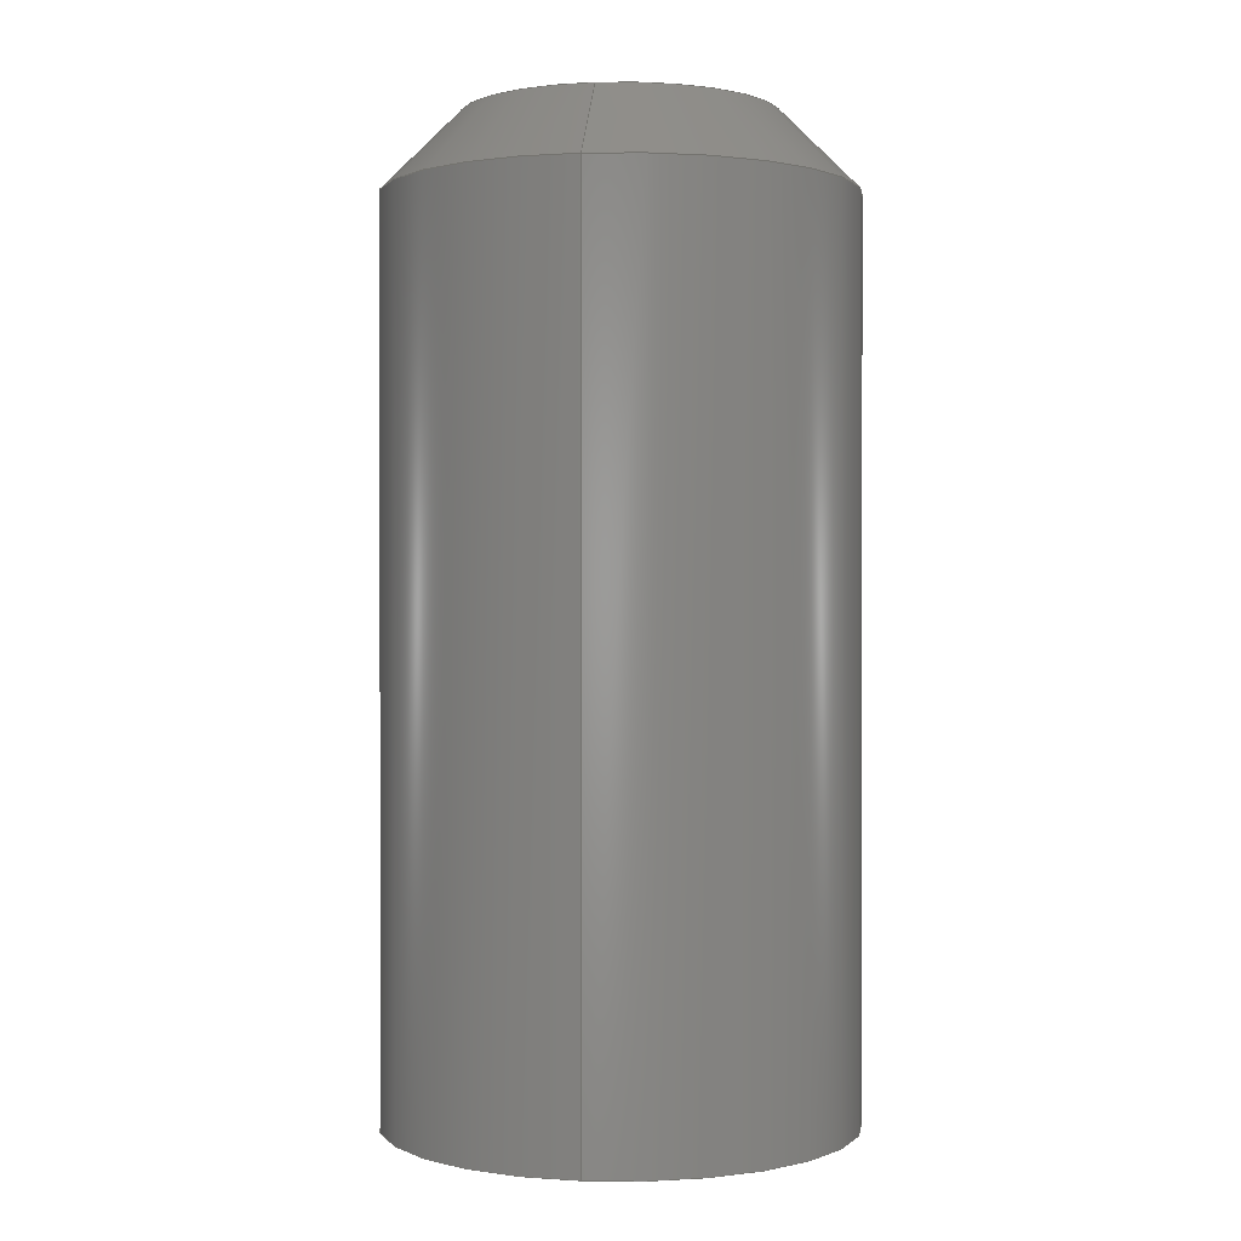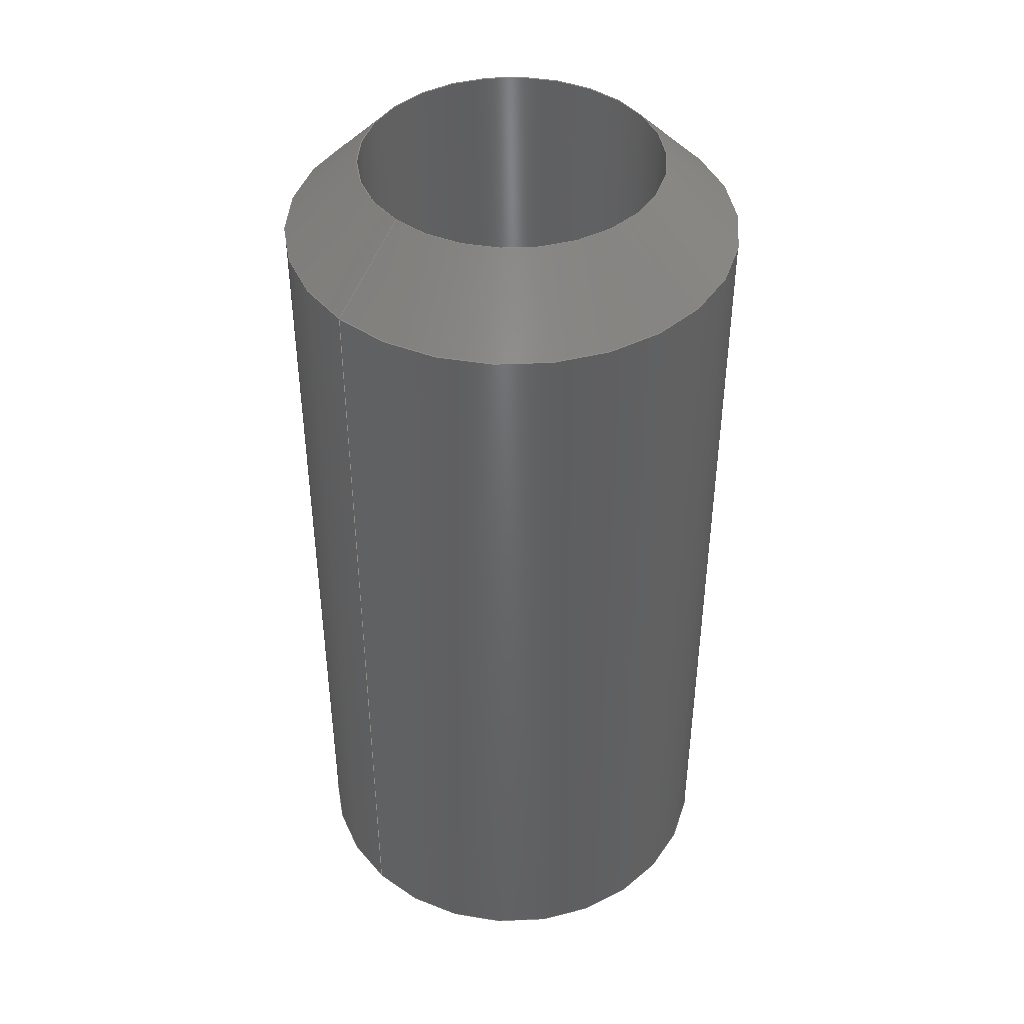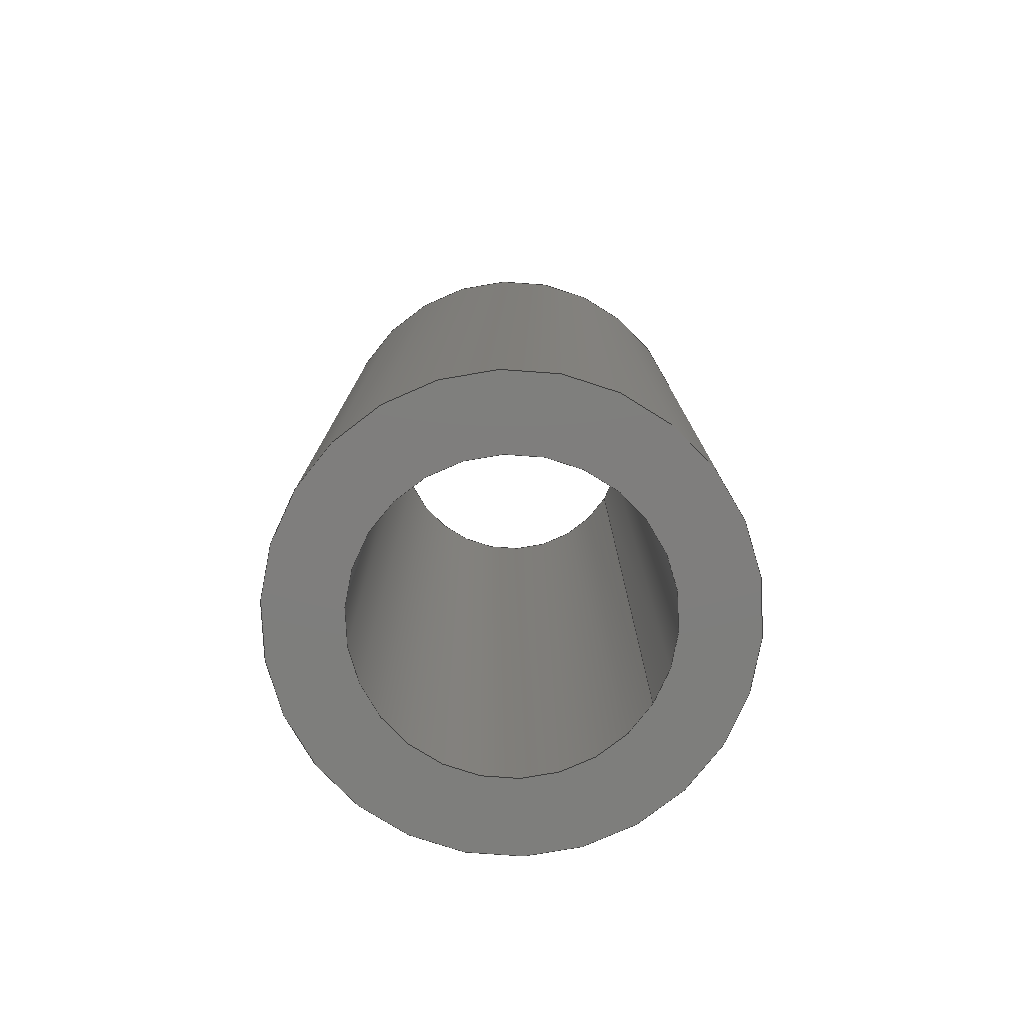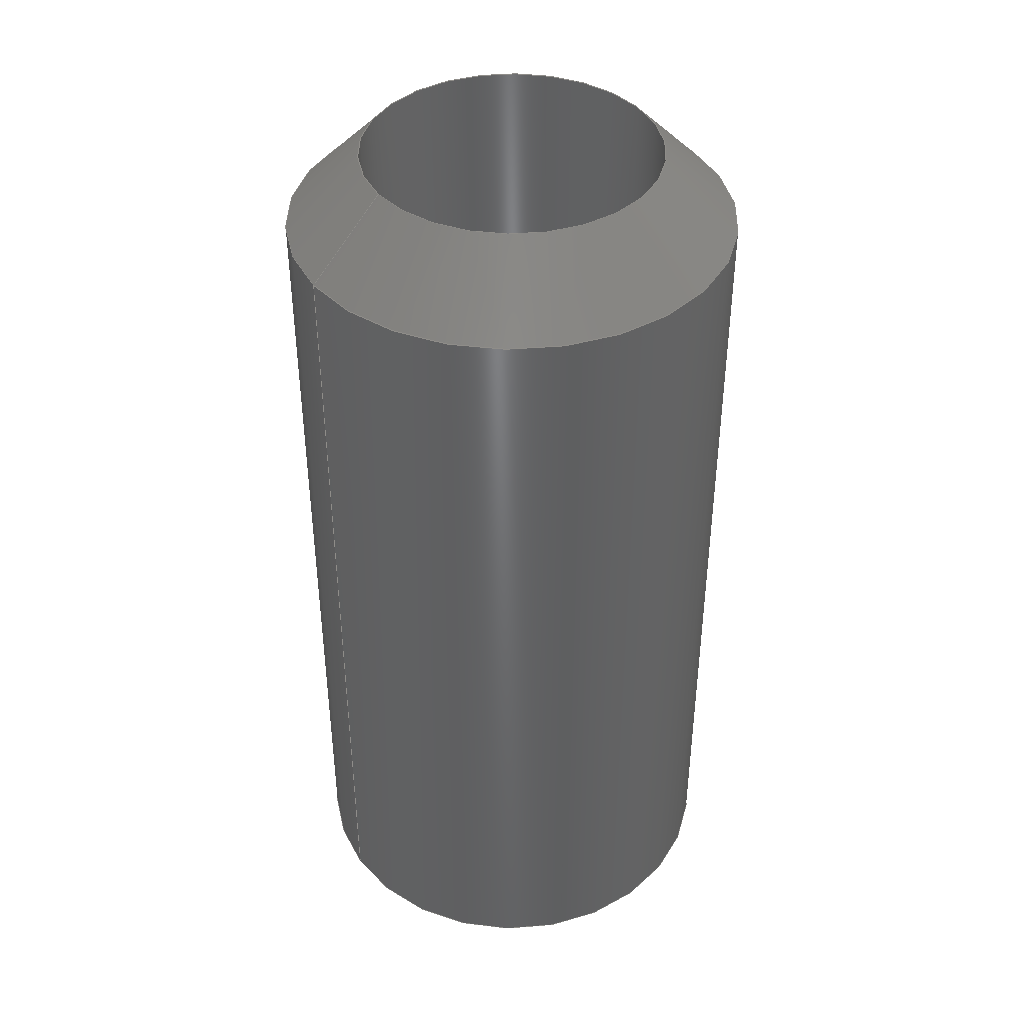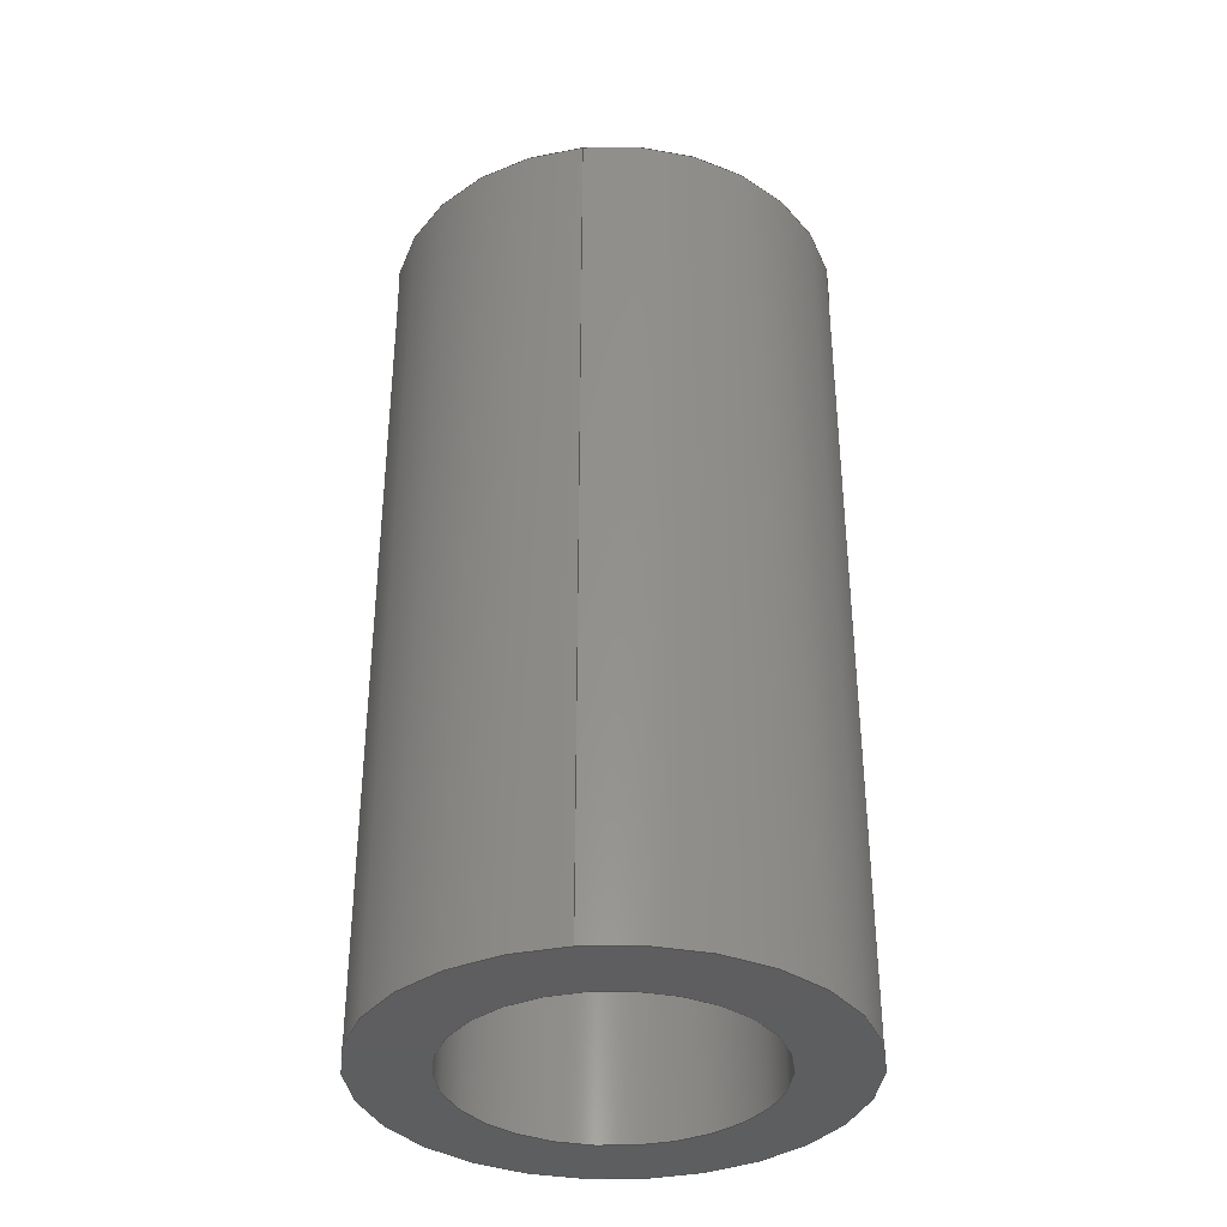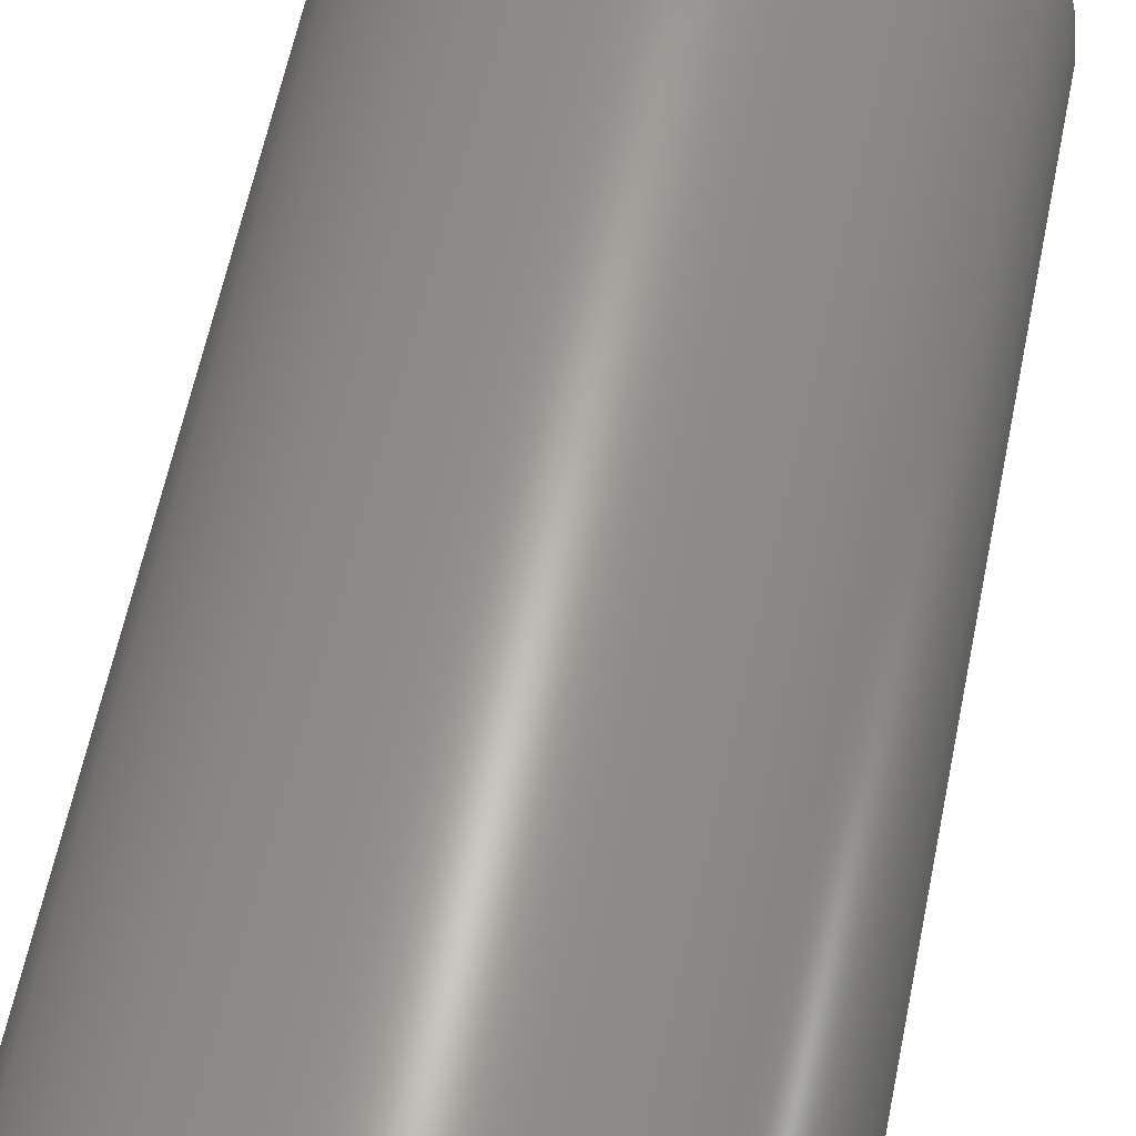
<metadata>
{"format":"step","ext":"step","renderer":"f3d","projection":"perspective","resolution":1024,"background":"white","views":[{"elev":0.6,"azim":-81.6,"up":"+Z"},{"elev":43.1,"azim":-44.3,"up":"+Z"},{"elev":-78.2,"azim":148.2,"up":"+Z"},{"elev":41.2,"azim":-33.2,"up":"+Z"},{"elev":-35.9,"azim":-82.5,"up":"+Z"},{"elev":61.5,"azim":-168.4,"up":"+Y"}]}
</metadata>
<code>
ISO-10303-21;
DATA;
#1=MECHANICAL_DESIGN_GEOMETRIC_PRESENTATION_REPRESENTATION('',(#4),#121);
#2=SHAPE_REPRESENTATION_RELATIONSHIP('SRR','None',#128,#3);
#3=ADVANCED_BREP_SHAPE_REPRESENTATION('',(#5),#120);
#4=STYLED_ITEM('',(#137),#5);
#5=MANIFOLD_SOLID_BREP('Body1',#59);
#6=FACE_BOUND('',#18,.T.);
#7=PLANE('',#80);
#8=CYLINDRICAL_SURFACE('',#76,3);
#9=CYLINDRICAL_SURFACE('',#78,2);
#10=FACE_OUTER_BOUND('',#14,.T.);
#11=FACE_OUTER_BOUND('',#15,.T.);
#12=FACE_OUTER_BOUND('',#16,.T.);
#13=FACE_OUTER_BOUND('',#17,.T.);
#14=EDGE_LOOP('',(#40,#41,#42,#43));
#15=EDGE_LOOP('',(#44,#45,#46,#47));
#16=EDGE_LOOP('',(#48,#49,#50,#51));
#17=EDGE_LOOP('',(#52));
#18=EDGE_LOOP('',(#53));
#19=LINE('',#107,#22);
#20=LINE('',#111,#23);
#21=LINE('',#115,#24);
#22=VECTOR('',#87,2.5);
#23=VECTOR('',#92,3);
#24=VECTOR('',#97,2);
#25=CIRCLE('',#74,2);
#26=CIRCLE('',#75,3);
#27=CIRCLE('',#77,3);
#28=CIRCLE('',#79,2);
#29=VERTEX_POINT('',#104);
#30=VERTEX_POINT('',#106);
#31=VERTEX_POINT('',#110);
#32=VERTEX_POINT('',#114);
#33=EDGE_CURVE('',#29,#29,#25,.T.);
#34=EDGE_CURVE('',#29,#30,#19,.T.);
#35=EDGE_CURVE('',#30,#30,#26,.T.);
#36=EDGE_CURVE('',#30,#31,#20,.T.);
#37=EDGE_CURVE('',#31,#31,#27,.T.);
#38=EDGE_CURVE('',#29,#32,#21,.T.);
#39=EDGE_CURVE('',#32,#32,#28,.T.);
#40=ORIENTED_EDGE('',*,*,#33,.T.);
#41=ORIENTED_EDGE('',*,*,#34,.T.);
#42=ORIENTED_EDGE('',*,*,#35,.T.);
#43=ORIENTED_EDGE('',*,*,#34,.F.);
#44=ORIENTED_EDGE('',*,*,#35,.F.);
#45=ORIENTED_EDGE('',*,*,#36,.T.);
#46=ORIENTED_EDGE('',*,*,#37,.T.);
#47=ORIENTED_EDGE('',*,*,#36,.F.);
#48=ORIENTED_EDGE('',*,*,#33,.F.);
#49=ORIENTED_EDGE('',*,*,#38,.T.);
#50=ORIENTED_EDGE('',*,*,#39,.T.);
#51=ORIENTED_EDGE('',*,*,#38,.F.);
#52=ORIENTED_EDGE('',*,*,#37,.F.);
#53=ORIENTED_EDGE('',*,*,#39,.F.);
#54=CONICAL_SURFACE('',#73,2.5,0.7854);
#55=ADVANCED_FACE('',(#10),#54,.T.);
#56=ADVANCED_FACE('',(#11),#8,.T.);
#57=ADVANCED_FACE('',(#12),#9,.F.);
#58=ADVANCED_FACE('',(#13,#6),#7,.F.);
#59=CLOSED_SHELL('',(#55,#56,#57,#58));
#60=DERIVED_UNIT_ELEMENT(#62,1);
#61=DERIVED_UNIT_ELEMENT(#123,3);
#62=(
MASS_UNIT()
NAMED_UNIT(*)
SI_UNIT(.KILO.,.GRAM.)
);
#63=DERIVED_UNIT((#60,#61));
#64=MEASURE_REPRESENTATION_ITEM('density measure',
POSITIVE_RATIO_MEASURE(7850),#63);
#65=PROPERTY_DEFINITION_REPRESENTATION(#70,#67);
#66=PROPERTY_DEFINITION_REPRESENTATION(#71,#68);
#67=REPRESENTATION('material name',(#69),#120);
#68=REPRESENTATION('density',(#64),#120);
#69=DESCRIPTIVE_REPRESENTATION_ITEM('Steel','Steel');
#70=PROPERTY_DEFINITION('material property','material name',#130);
#71=PROPERTY_DEFINITION('material property','density of part',#130);
#72=AXIS2_PLACEMENT_3D('placement',#102,#81,#82);
#73=AXIS2_PLACEMENT_3D('',#103,#83,#84);
#74=AXIS2_PLACEMENT_3D('',#105,#85,#86);
#75=AXIS2_PLACEMENT_3D('',#108,#88,#89);
#76=AXIS2_PLACEMENT_3D('',#109,#90,#91);
#77=AXIS2_PLACEMENT_3D('',#112,#93,#94);
#78=AXIS2_PLACEMENT_3D('',#113,#95,#96);
#79=AXIS2_PLACEMENT_3D('',#116,#98,#99);
#80=AXIS2_PLACEMENT_3D('',#117,#100,#101);
#81=DIRECTION('axis',(0,0,1));
#82=DIRECTION('refdir',(1,0,0));
#83=DIRECTION('center_axis',(0,0,-1));
#84=DIRECTION('ref_axis',(1,0,0));
#85=DIRECTION('center_axis',(0,0,-1));
#86=DIRECTION('ref_axis',(1,0,0));
#87=DIRECTION('',(-0.7071,-8.66e-17,-0.7071));
#88=DIRECTION('center_axis',(0,0,1));
#89=DIRECTION('ref_axis',(1,0,0));
#90=DIRECTION('center_axis',(0,0,1));
#91=DIRECTION('ref_axis',(1,0,0));
#92=DIRECTION('',(0,0,-1));
#93=DIRECTION('center_axis',(0,0,1));
#94=DIRECTION('ref_axis',(1,0,0));
#95=DIRECTION('center_axis',(0,0,1));
#96=DIRECTION('ref_axis',(1,0,0));
#97=DIRECTION('',(0,0,-1));
#98=DIRECTION('center_axis',(0,0,-1));
#99=DIRECTION('ref_axis',(1,0,0));
#100=DIRECTION('center_axis',(0,0,1));
#101=DIRECTION('ref_axis',(1,0,0));
#102=CARTESIAN_POINT('',(0,0,0));
#103=CARTESIAN_POINT('Origin',(0,0,12));
#104=CARTESIAN_POINT('',(-2,-2.449e-16,12.5));
#105=CARTESIAN_POINT('Origin',(0,0,12.5));
#106=CARTESIAN_POINT('',(-3,-3.674e-16,11.5));
#107=CARTESIAN_POINT('',(-2.5,-3.062e-16,12));
#108=CARTESIAN_POINT('Origin',(0,0,11.5));
#109=CARTESIAN_POINT('Origin',(0,0,0));
#110=CARTESIAN_POINT('',(-3,-3.674e-16,0));
#111=CARTESIAN_POINT('',(-3,-3.674e-16,0));
#112=CARTESIAN_POINT('Origin',(0,0,0));
#113=CARTESIAN_POINT('Origin',(0,0,0));
#114=CARTESIAN_POINT('',(-2,-2.449e-16,0));
#115=CARTESIAN_POINT('',(-2,-2.449e-16,0));
#116=CARTESIAN_POINT('Origin',(0,0,0));
#117=CARTESIAN_POINT('Origin',(0,0,0));
#118=UNCERTAINTY_MEASURE_WITH_UNIT(LENGTH_MEASURE(0.01),#122,
'DISTANCE_ACCURACY_VALUE',
'Maximum model space distance between geometric entities at asserted c
onnectivities');
#119=UNCERTAINTY_MEASURE_WITH_UNIT(LENGTH_MEASURE(0.01),#122,
'DISTANCE_ACCURACY_VALUE',
'Maximum model space distance between geometric entities at asserted c
onnectivities');
#120=(
GEOMETRIC_REPRESENTATION_CONTEXT(3)
GLOBAL_UNCERTAINTY_ASSIGNED_CONTEXT((#118))
GLOBAL_UNIT_ASSIGNED_CONTEXT((#122,#125,#124))
REPRESENTATION_CONTEXT('','3D')
);
#121=(
GEOMETRIC_REPRESENTATION_CONTEXT(3)
GLOBAL_UNCERTAINTY_ASSIGNED_CONTEXT((#119))
GLOBAL_UNIT_ASSIGNED_CONTEXT((#122,#125,#124))
REPRESENTATION_CONTEXT('','3D')
);
#122=(
LENGTH_UNIT()
NAMED_UNIT(*)
SI_UNIT(.MILLI.,.METRE.)
);
#123=(
LENGTH_UNIT()
NAMED_UNIT(*)
SI_UNIT($,.METRE.)
);
#124=(
NAMED_UNIT(*)
SI_UNIT($,.STERADIAN.)
SOLID_ANGLE_UNIT()
);
#125=(
NAMED_UNIT(*)
PLANE_ANGLE_UNIT()
SI_UNIT($,.RADIAN.)
);
#126=SHAPE_DEFINITION_REPRESENTATION(#127,#128);
#127=PRODUCT_DEFINITION_SHAPE('',$,#130);
#128=SHAPE_REPRESENTATION('',(#72),#120);
#129=PRODUCT_DEFINITION_CONTEXT('part definition',#134,'design');
#130=PRODUCT_DEFINITION('Standoff_6X13','Standoff_6X13 v4',#131,#129);
#131=PRODUCT_DEFINITION_FORMATION('',$,#136);
#132=PRODUCT_RELATED_PRODUCT_CATEGORY('Standoff_6X13 v4',
'Standoff_6X13 v4',(#136));
#133=APPLICATION_PROTOCOL_DEFINITION('international standard',
'automotive_design',2009,#134);
#134=APPLICATION_CONTEXT(
'Core Data for Automotive Mechanical Design Process');
#135=PRODUCT_CONTEXT('part definition',#134,'mechanical');
#136=PRODUCT('Standoff_6X13','Standoff_6X13 v4',$,(#135));
#137=PRESENTATION_STYLE_ASSIGNMENT((#138));
#138=SURFACE_STYLE_USAGE(.BOTH.,#139);
#139=SURFACE_SIDE_STYLE('',(#140));
#140=SURFACE_STYLE_FILL_AREA(#141);
#141=FILL_AREA_STYLE('Steel - Satin',(#142));
#142=FILL_AREA_STYLE_COLOUR('Steel - Satin',#143);
#143=COLOUR_RGB('Steel - Satin',0.6275,0.6275,0.6275);
ENDSEC;
END-ISO-10303-21;

</code>
